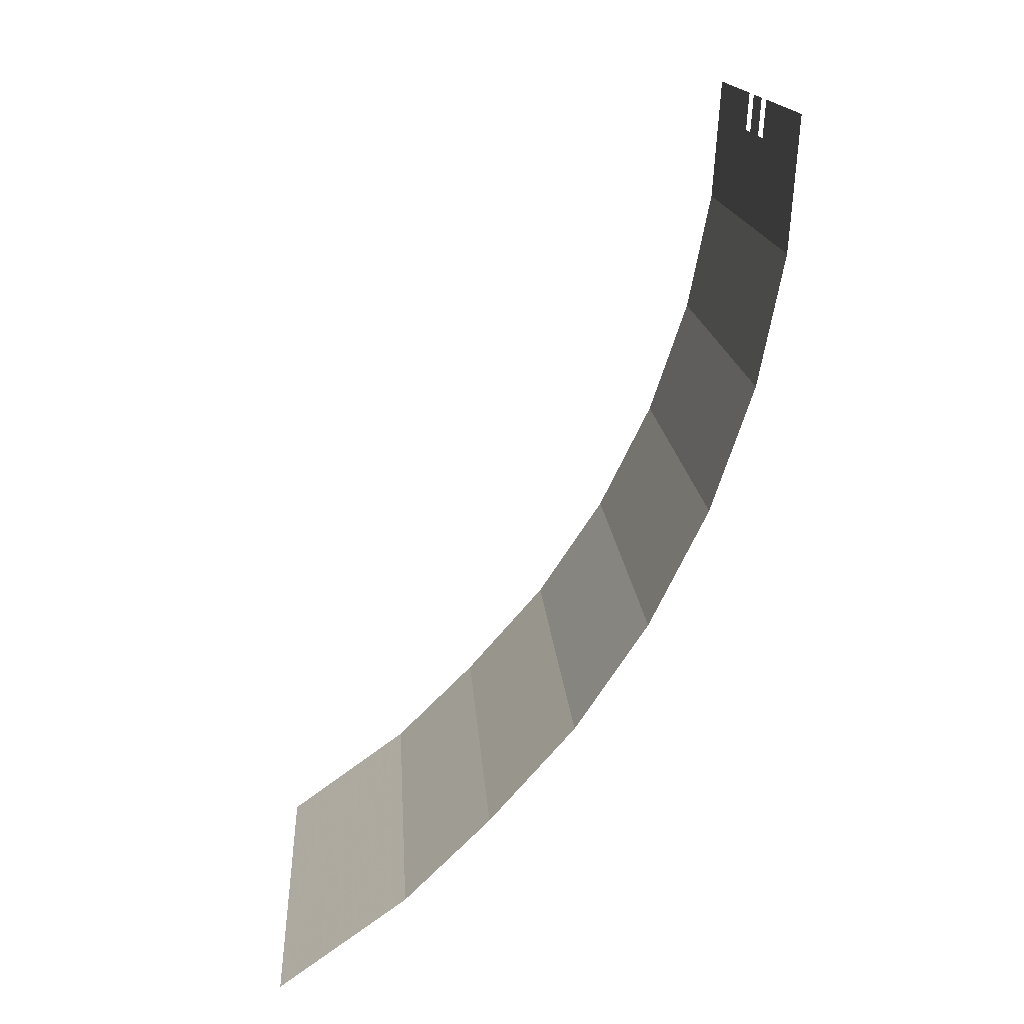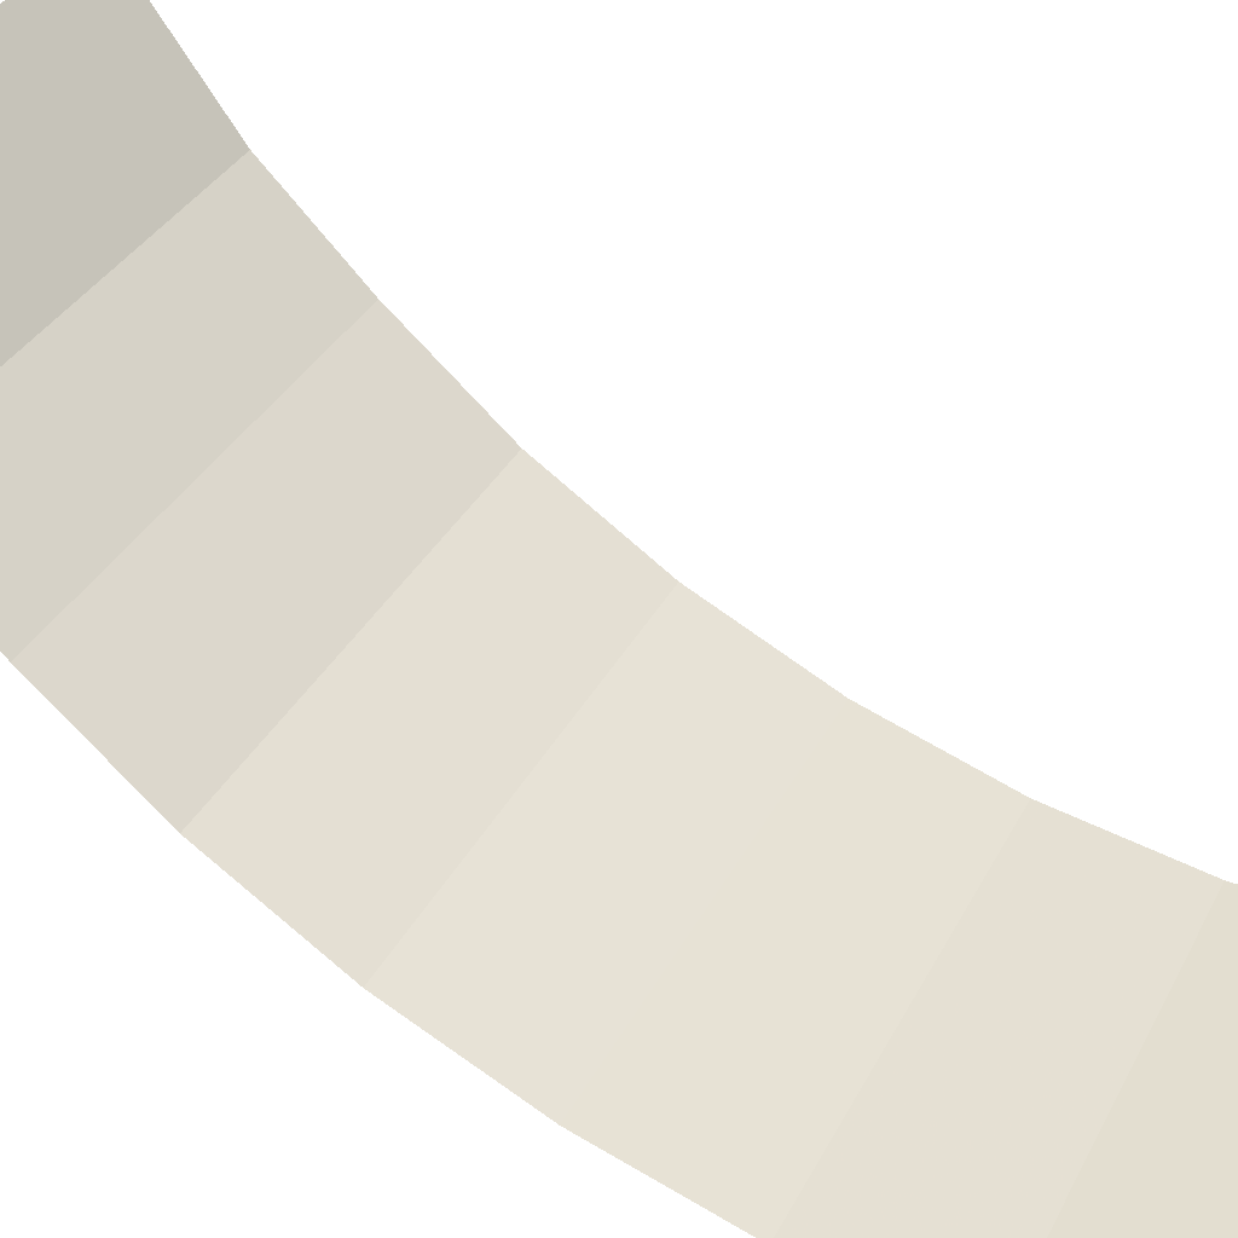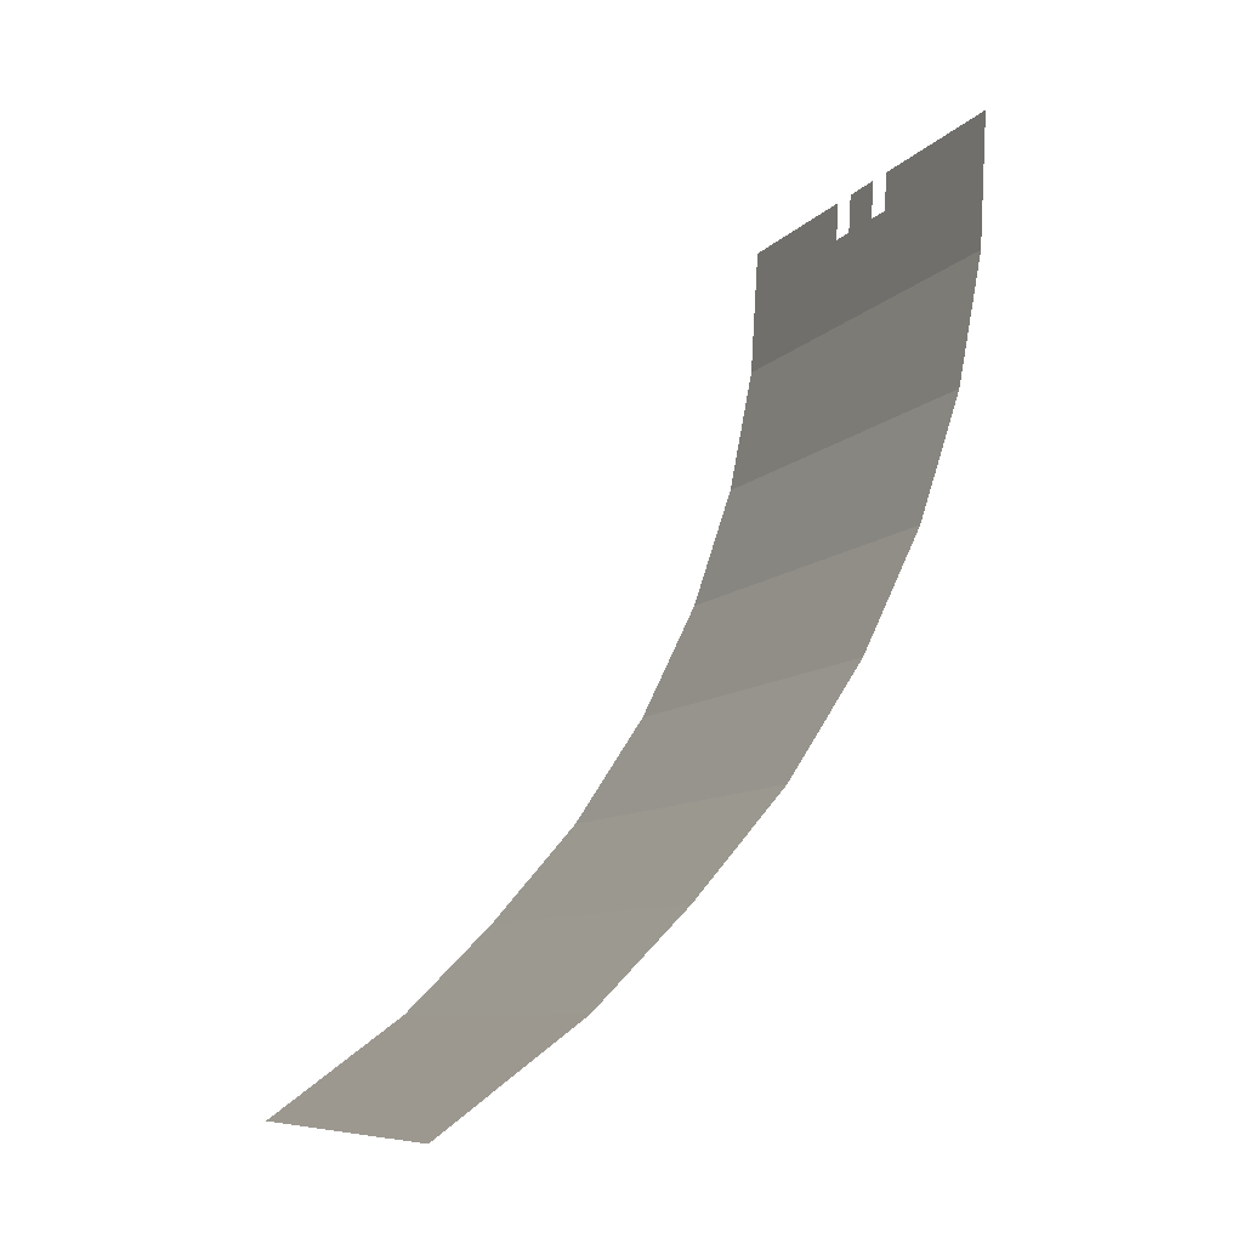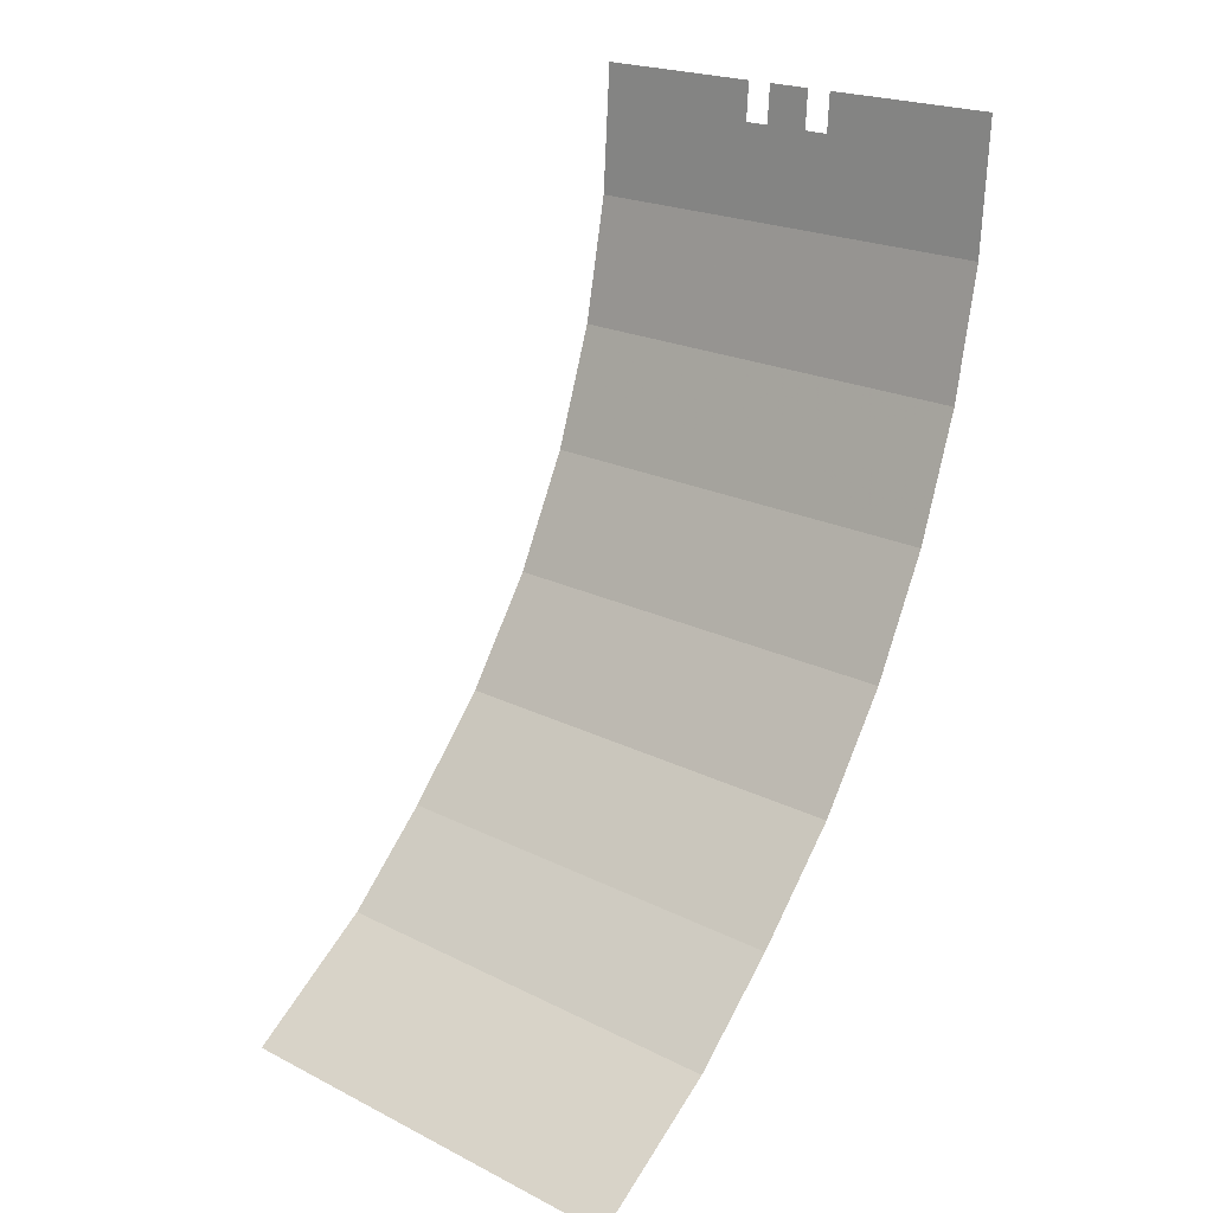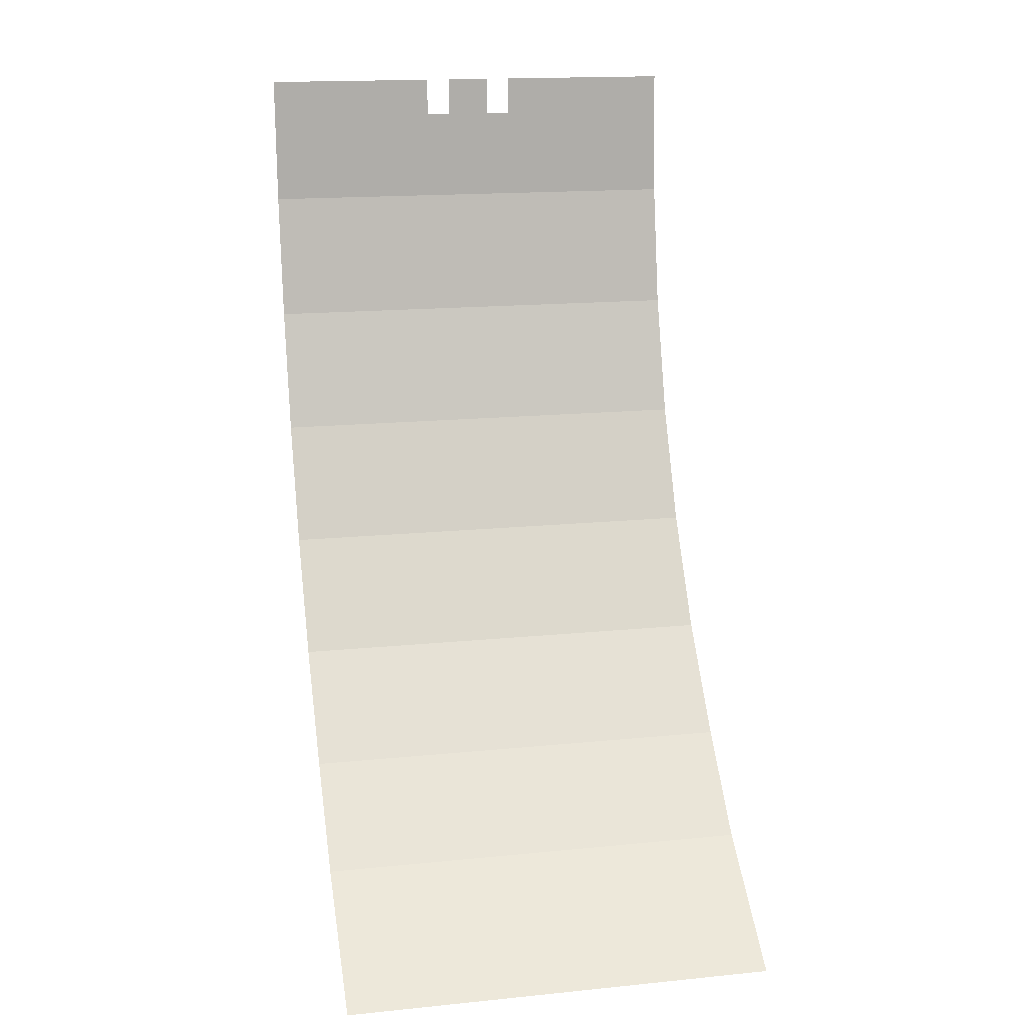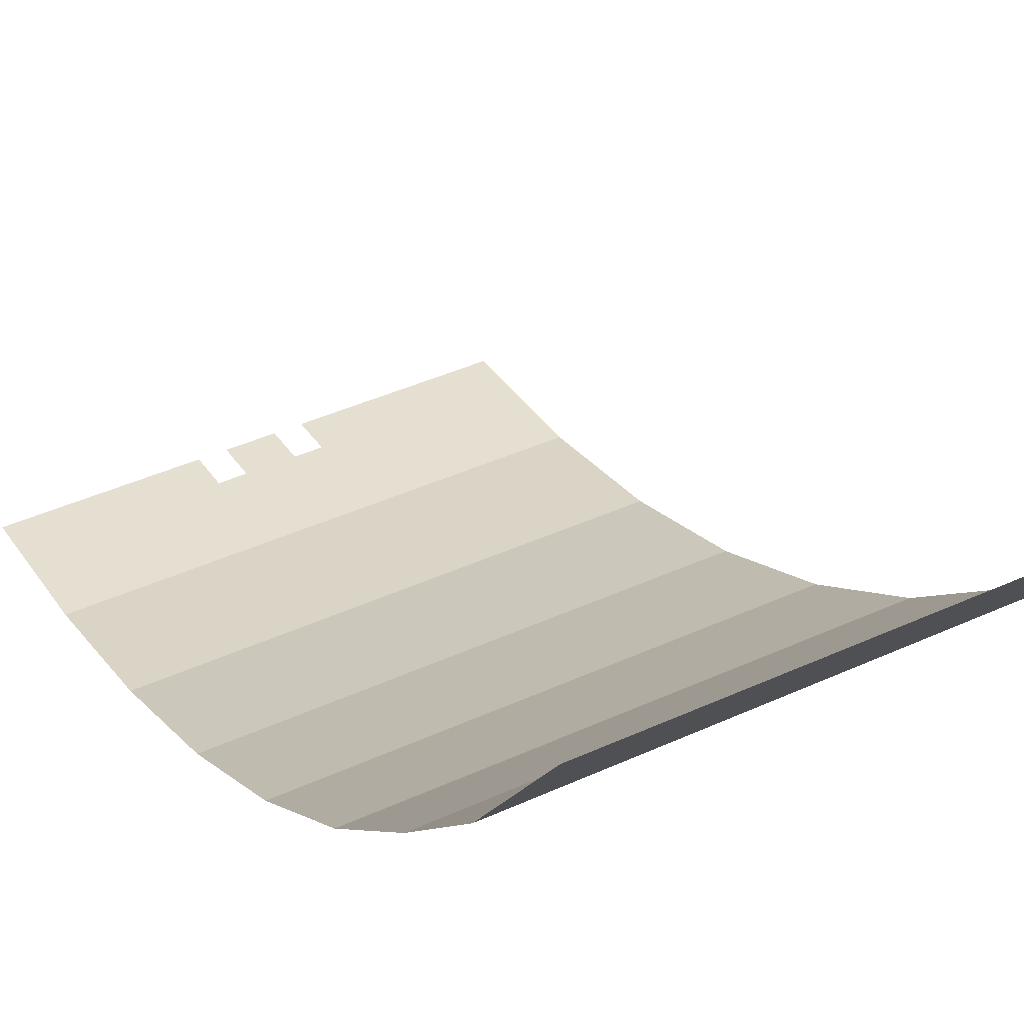
<metadata>
{"format":"obj","ext":"obj","renderer":"f3d","projection":"perspective","resolution":1024,"background":"white","views":[{"elev":16.1,"azim":-93.7,"up":"+Z"},{"elev":33.6,"azim":-66.4,"up":"+Y"},{"elev":-9.4,"azim":-113.9,"up":"+Z"},{"elev":21.5,"azim":-138.5,"up":"+Z"},{"elev":16.6,"azim":168.5,"up":"+Z"},{"elev":40.7,"azim":150.6,"up":"+Y"}]}
</metadata>
<code>
v 0.425 -0.07704 -0.9485
v 0.2 -0.07704 -0.9485
v 2 -0.0226 -1.774
v 0.425 -0.1 -0.6
v 0.425 -0.07704 -0.9485
v 2 -0.0226 -1.774
v 2 -0.1 -0.6
v -0.2 -0.07704 -0.9485
v -0.425 -0.07704 -0.9485
v -2 -0.0226 -1.774
v -2 -0.0226 -1.774
v -0.425 -0.07704 -0.9485
v -0.425 -0.1 -0.6
v -2 -0.1 -0.6
v 0.2 -0.1 -0.6
v -0.2 -0.1 -0.6
v -0.2 -0.07704 -0.9485
v 0.2 -0.07704 -0.9485
v -0.2 -0.07704 -0.9485
v -2 -0.0226 -1.774
v 2 -0.0226 -1.774
v 0.2 -0.07704 -0.9485
v 2 -0.0226 -1.774
v -2 -0.0226 -1.774
v -2 0.2069 -2.929
v 2 0.2069 -2.929
v 2 0.2069 -2.929
v -2 0.2069 -2.929
v -2 0.5849 -4.044
v 2 0.5849 -4.044
v 2 0.5849 -4.044
v -2 0.5849 -4.044
v -2 1.106 -5.1
v 2 1.106 -5.1
v 2 1.106 -5.1
v -2 1.106 -5.1
v -2 1.759 -6.079
v 2 1.759 -6.079
v 2 1.759 -6.079
v -2 1.759 -6.079
v -2 2.536 -6.964
v 2 2.536 -6.964
v 2 3.321 -7.741
v -2 3.321 -7.741
v -2 4.5 -8.6
v 2 4.5 -8.6
v -2 3.321 -7.741
v 2 3.321 -7.741
v 2 2.536 -6.964
v -2 2.536 -6.964
g mesh7120083
f 1 2 3
f 4 5 6
f 6 7 4
f 8 9 10
f 11 12 13
f 13 14 11
f 15 16 17
f 17 18 15
f 19 20 21
f 21 22 19
f 23 24 25
f 25 26 23
f 27 28 29
f 29 30 27
f 31 32 33
f 33 34 31
f 35 36 37
f 37 38 35
f 39 40 41
f 41 42 39
f 43 44 45
f 45 46 43
f 47 48 49
f 49 50 47

</code>
